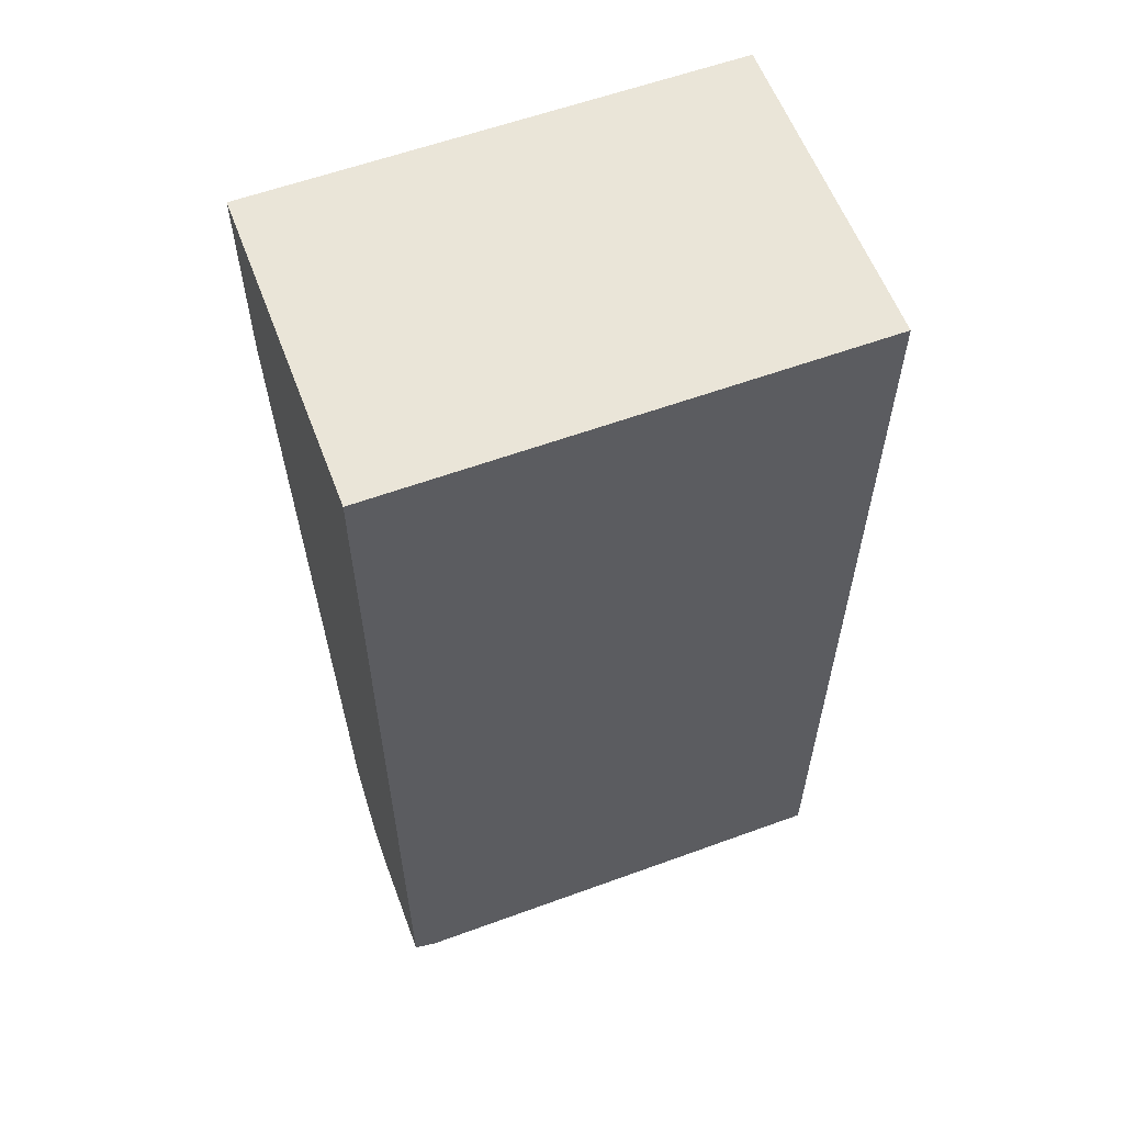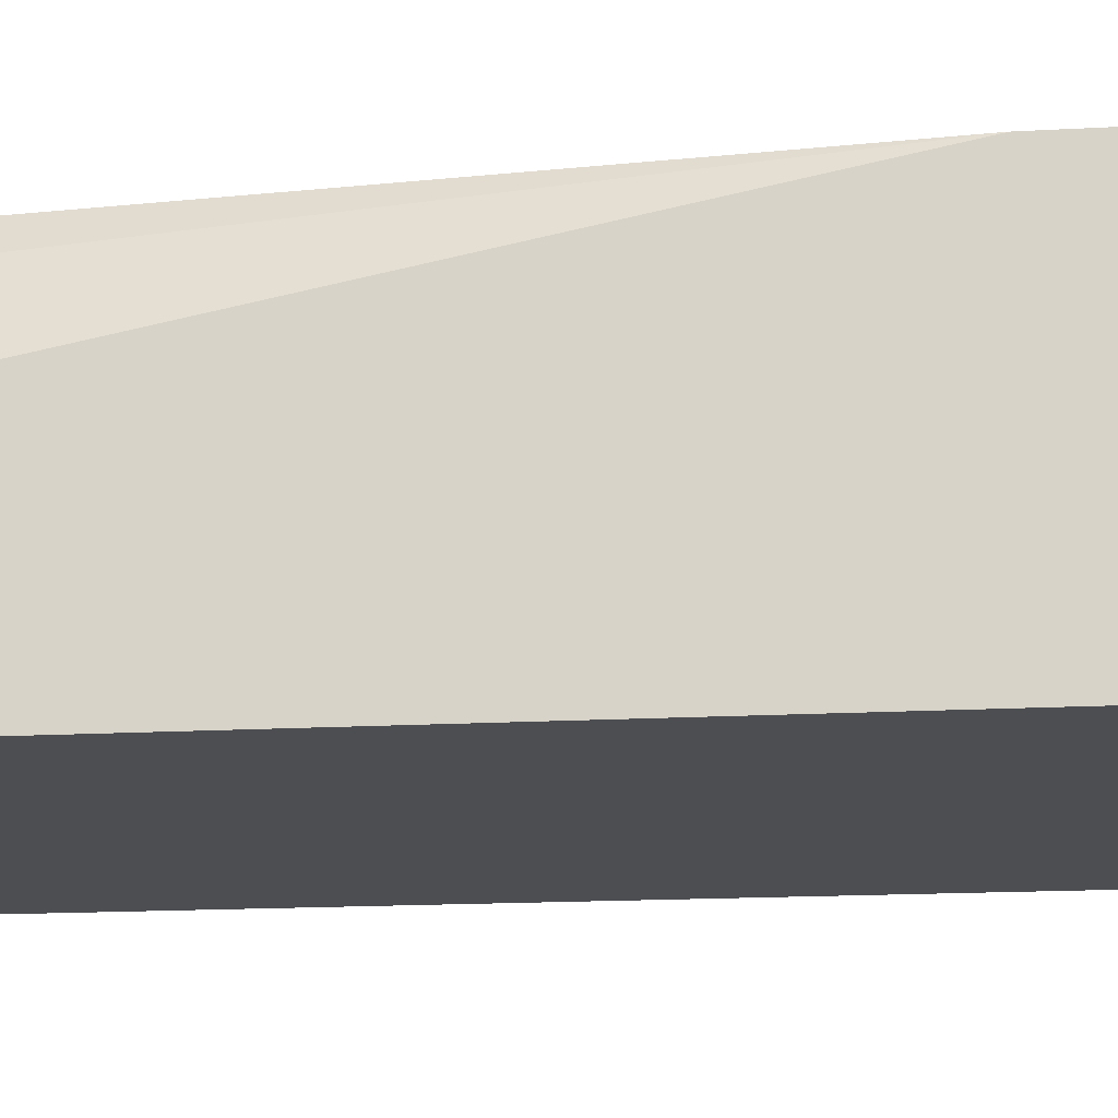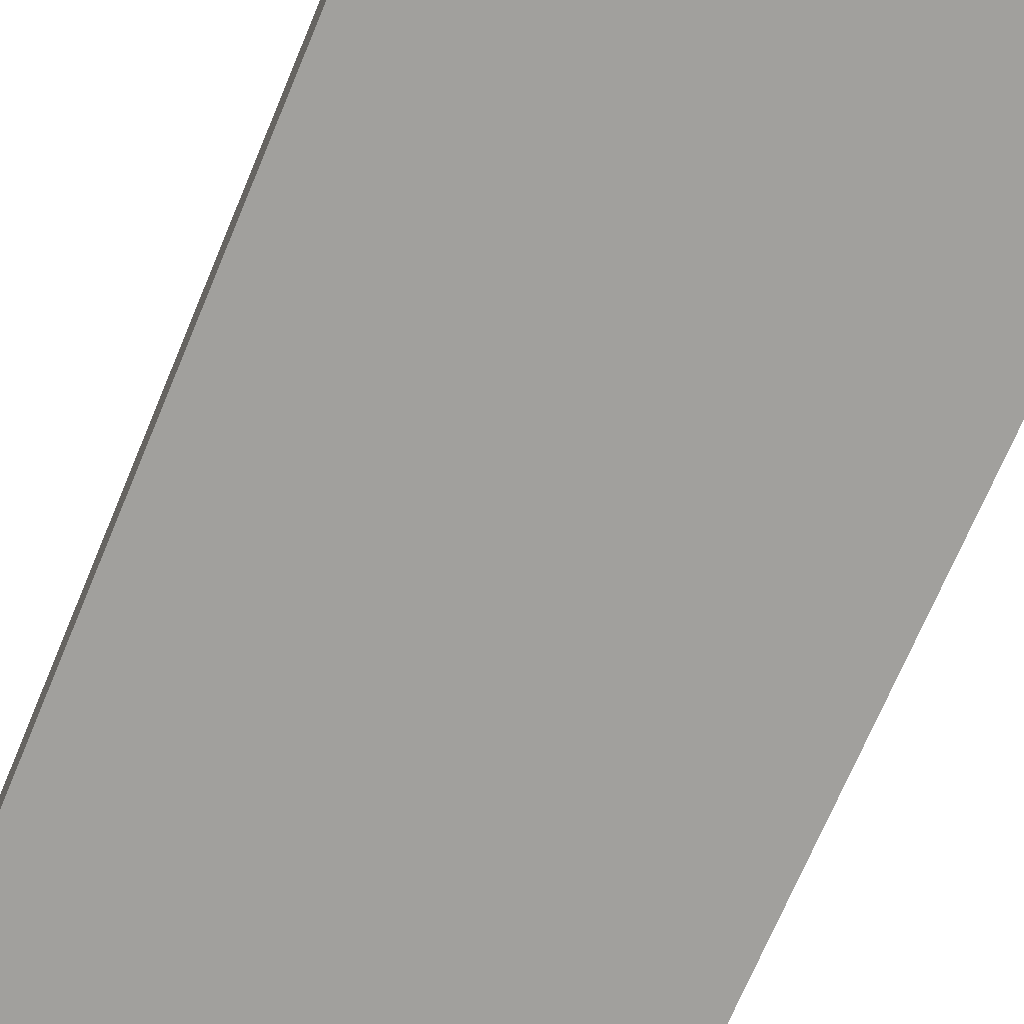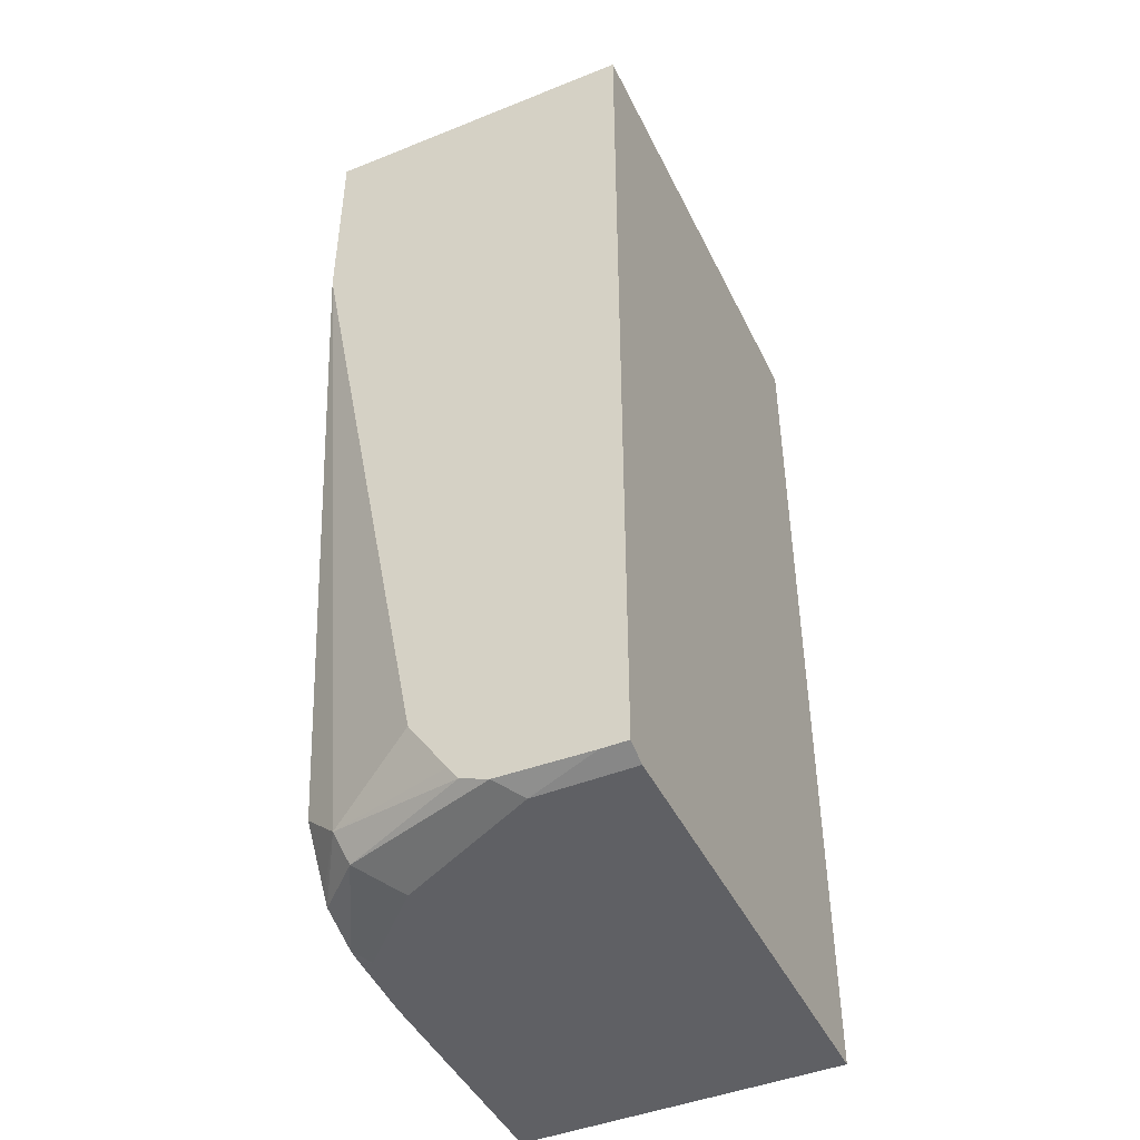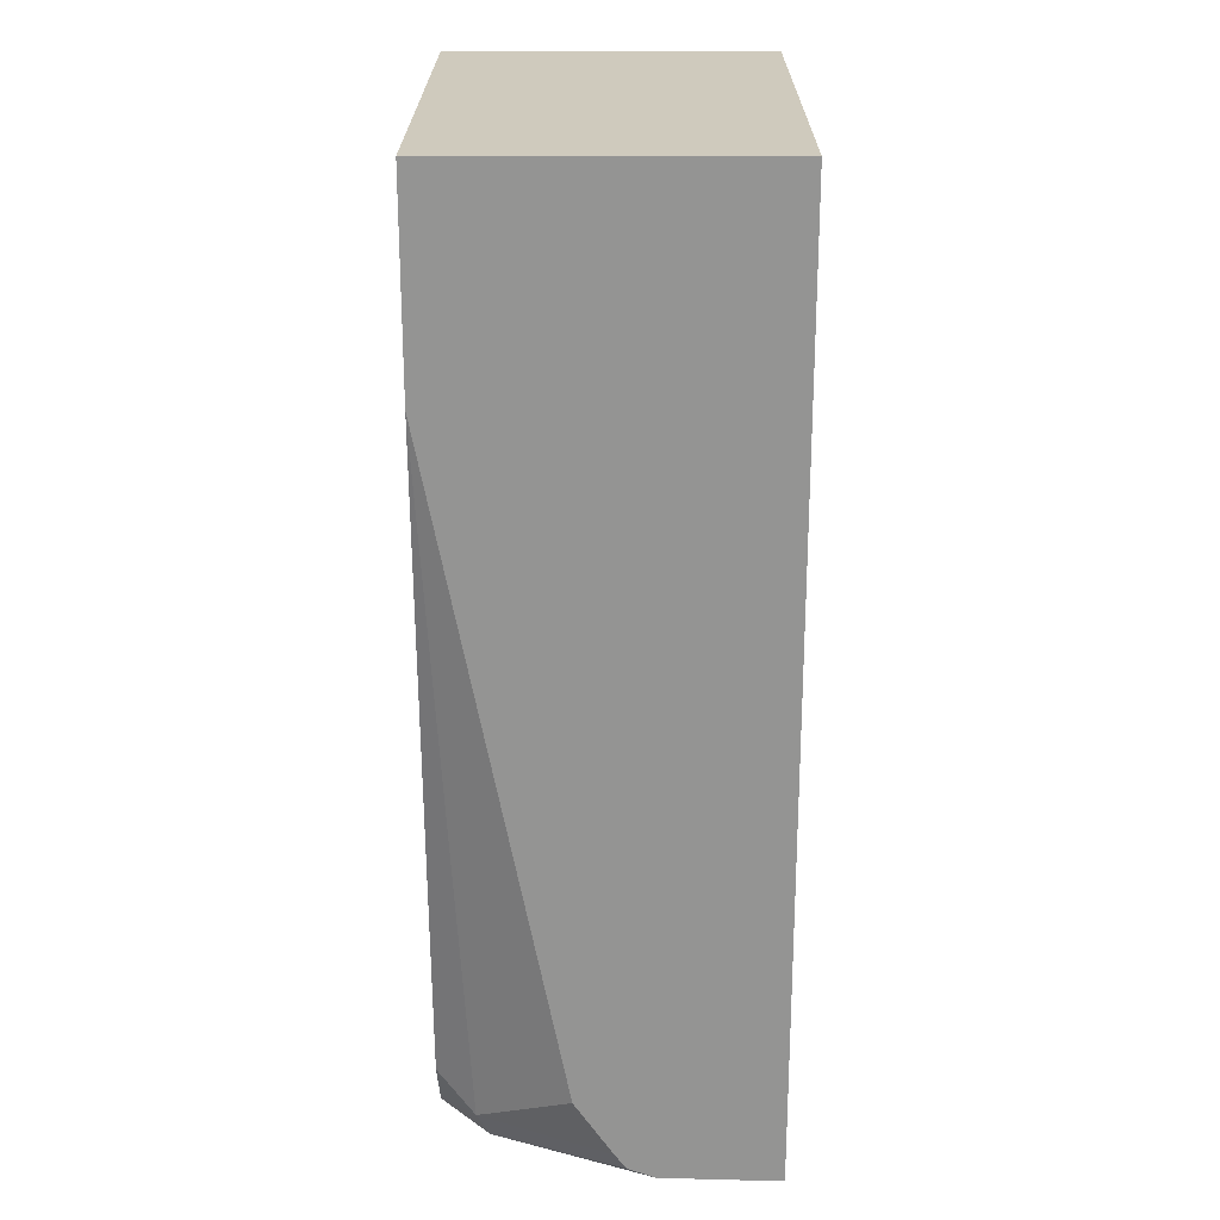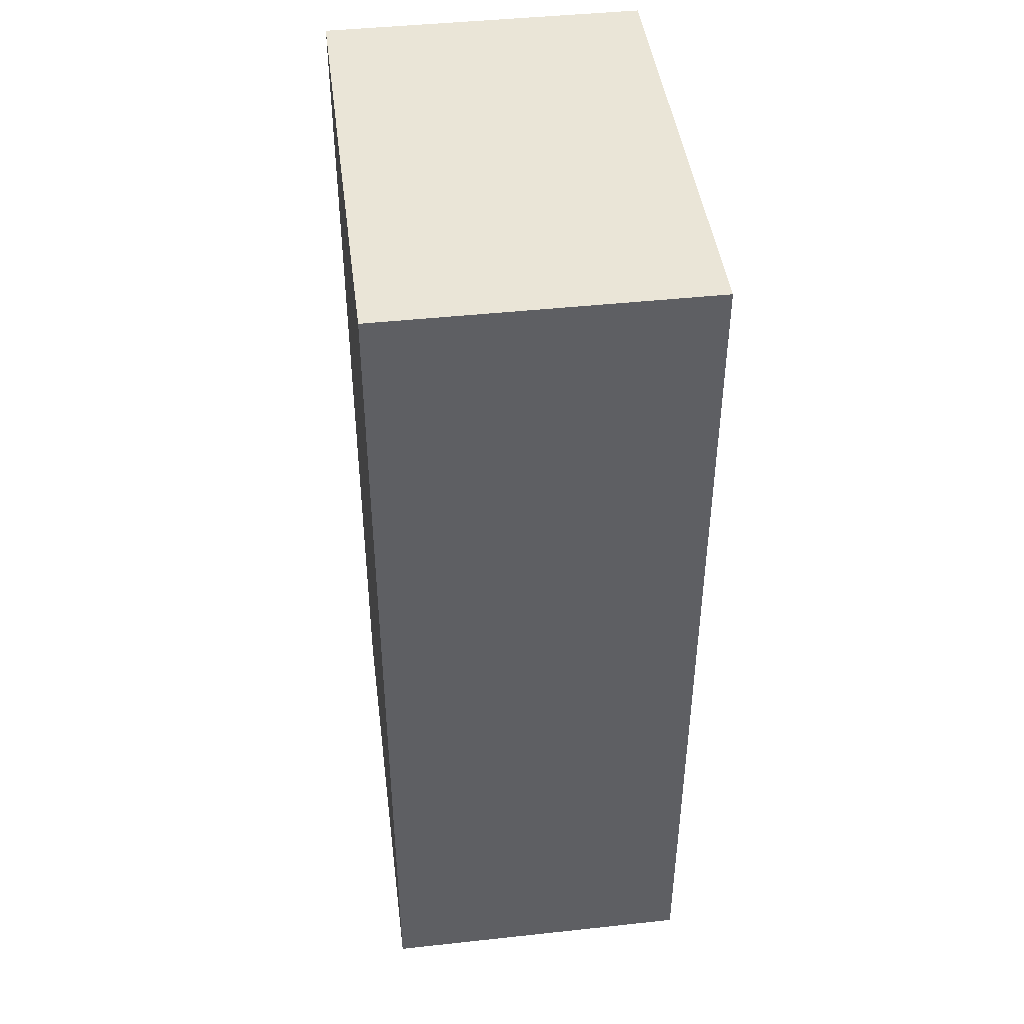
<metadata>
{"format":"obj","ext":"obj","renderer":"f3d","projection":"perspective","resolution":1024,"background":"white","views":[{"elev":59.1,"azim":159.4,"up":"+Y"},{"elev":-16.8,"azim":96.4,"up":"+Z"},{"elev":-71.6,"azim":-22.8,"up":"+Z"},{"elev":-45.1,"azim":114.9,"up":"+Y"},{"elev":23.0,"azim":90.2,"up":"+Y"},{"elev":44.4,"azim":-97.2,"up":"+Y"}]}
</metadata>
<code>
v 0.08304 -0.5227 0.3476
v 0.294 -0.5227 0.3476
v 0.08304 -0.5227 0.4965
v 0.08304 -0.08423 0.3476
v 0.3041 -0.5189 0.3476
v 0.294 -0.5227 0.3921
v 0.196 -0.5227 0.4965
v 0.08304 -0.08423 0.4965
v 0.3041 -0.08423 0.3476
v 0.3041 -0.5189 0.3594
v 0.2614 -0.5227 0.4574
v 0.3041 -0.5177 0.4021
v 0.2287 -0.5227 0.4901
v 0.2287 -0.5203 0.4965
v 0.3041 -0.08423 0.4965
v 0.2777 -0.5145 0.4737
v 0.3041 -0.5129 0.4147
v 0.2352 -0.5195 0.4965
v 0.3041 -0.1774 0.4965
v 0.2549 -0.5121 0.4965
v 0.2831 -0.5009 0.4792
v 0.3041 -0.5061 0.4197
v 0.2745 -0.4836 0.4965
v 0.3041 -0.48 0.4373
v 0.2581 -0.5076 0.4965
f 11 12 16
f 7 13 14
f 6 12 11
f 6 10 12
f 5 24 22
f 5 17 12
f 5 22 17
f 11 16 13
f 5 12 10
f 12 17 16
f 21 22 24
f 13 16 18
f 13 18 14
f 16 20 18
f 16 17 21
f 16 21 20
f 17 22 21
f 19 23 21
f 19 21 24
f 20 21 25
f 5 19 24
f 21 23 25
f 5 15 19
f 2 5 10
f 4 15 9
f 5 9 15
f 1 2 6
f 1 6 11
f 1 11 13
f 1 7 3
f 1 3 8
f 1 8 4
f 1 4 9
f 1 9 5
f 1 5 2
f 1 13 7
f 3 7 14
f 3 14 18
f 3 18 20
f 3 20 25
f 3 25 23
f 3 23 19
f 3 19 15
f 3 15 8
f 4 8 15
f 2 10 6

</code>
